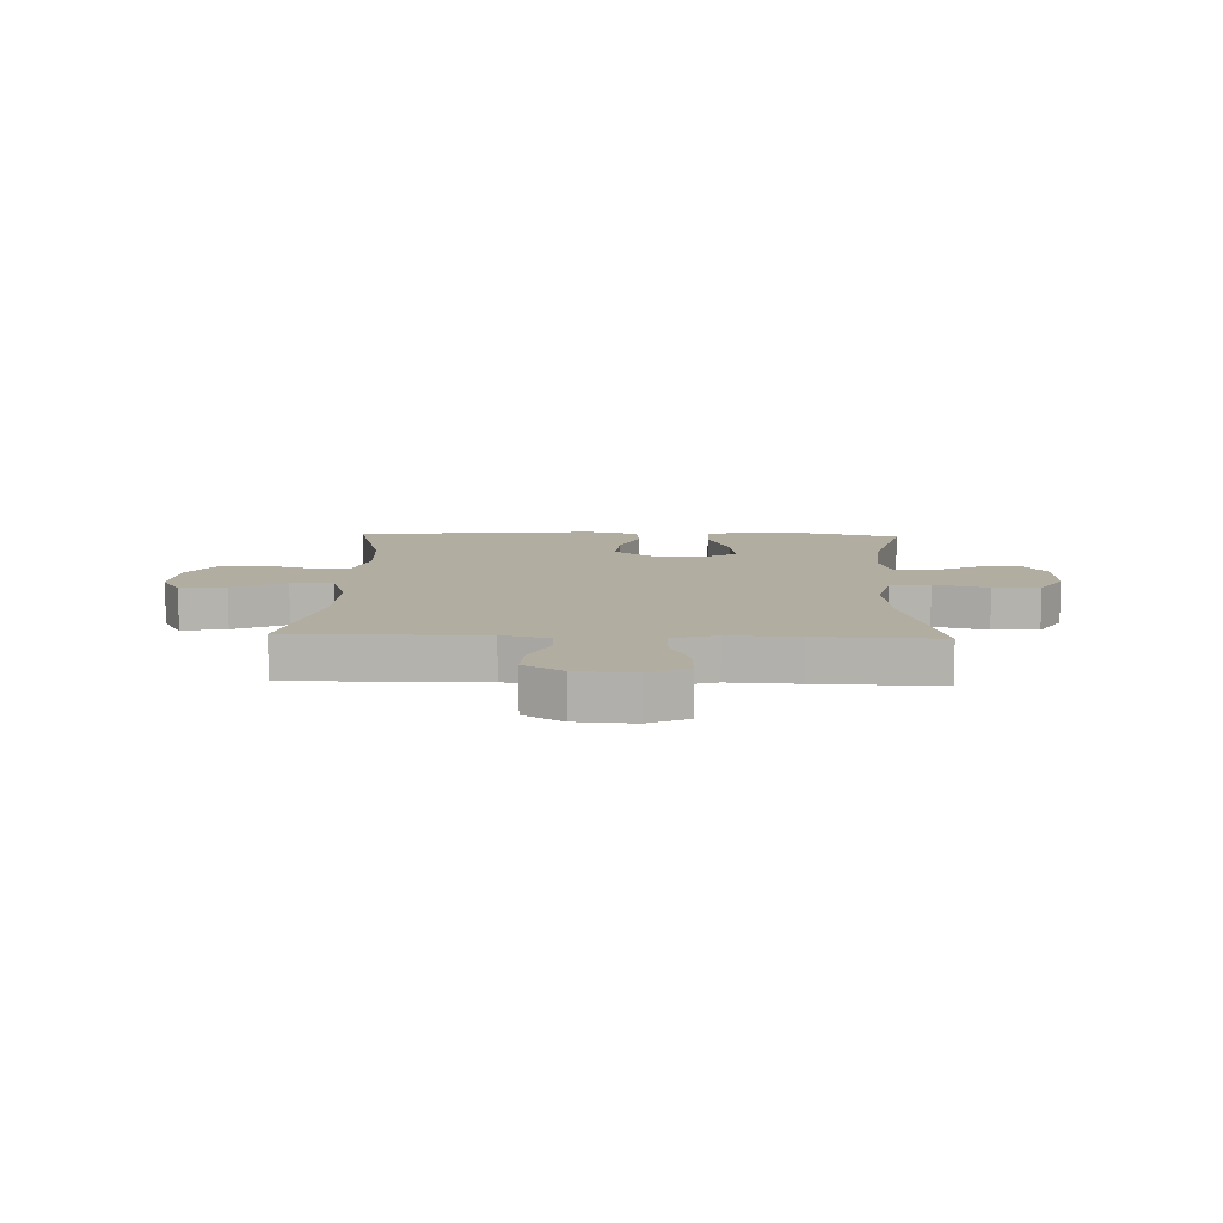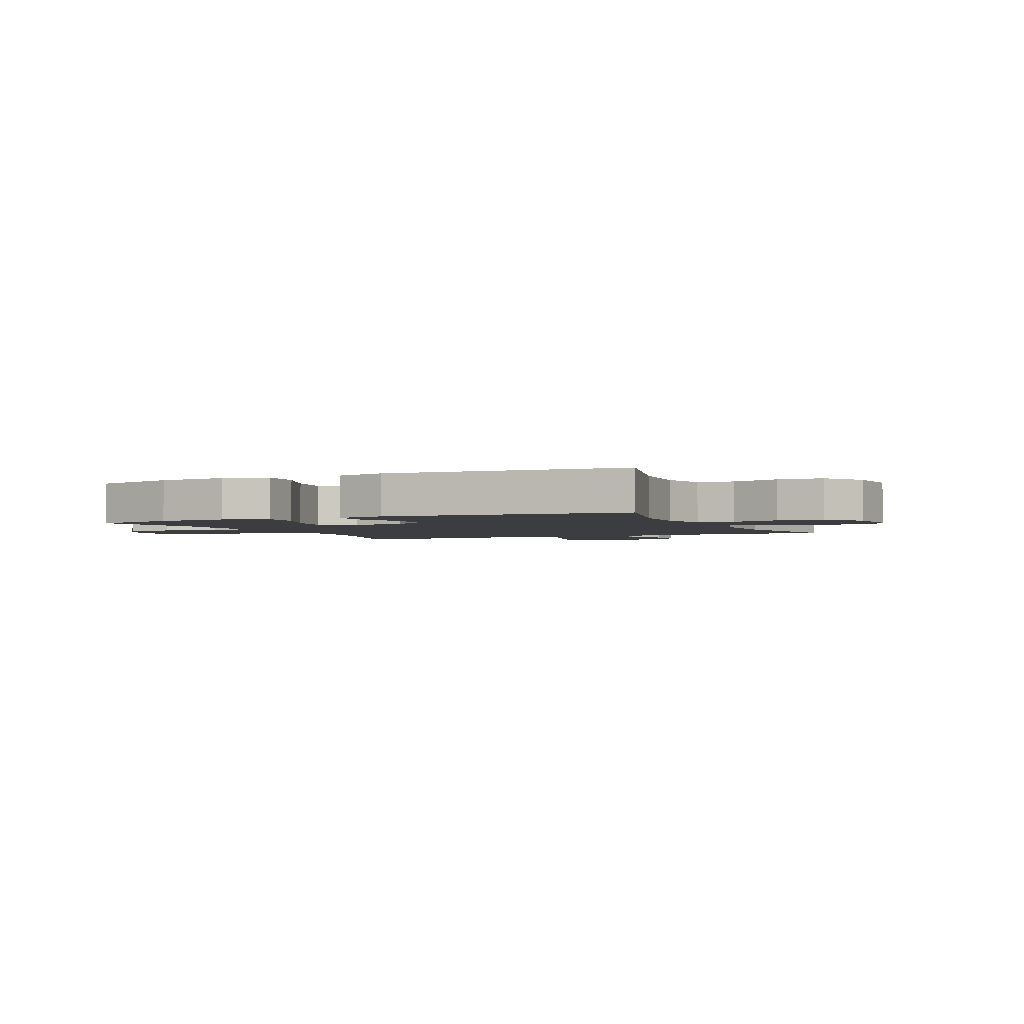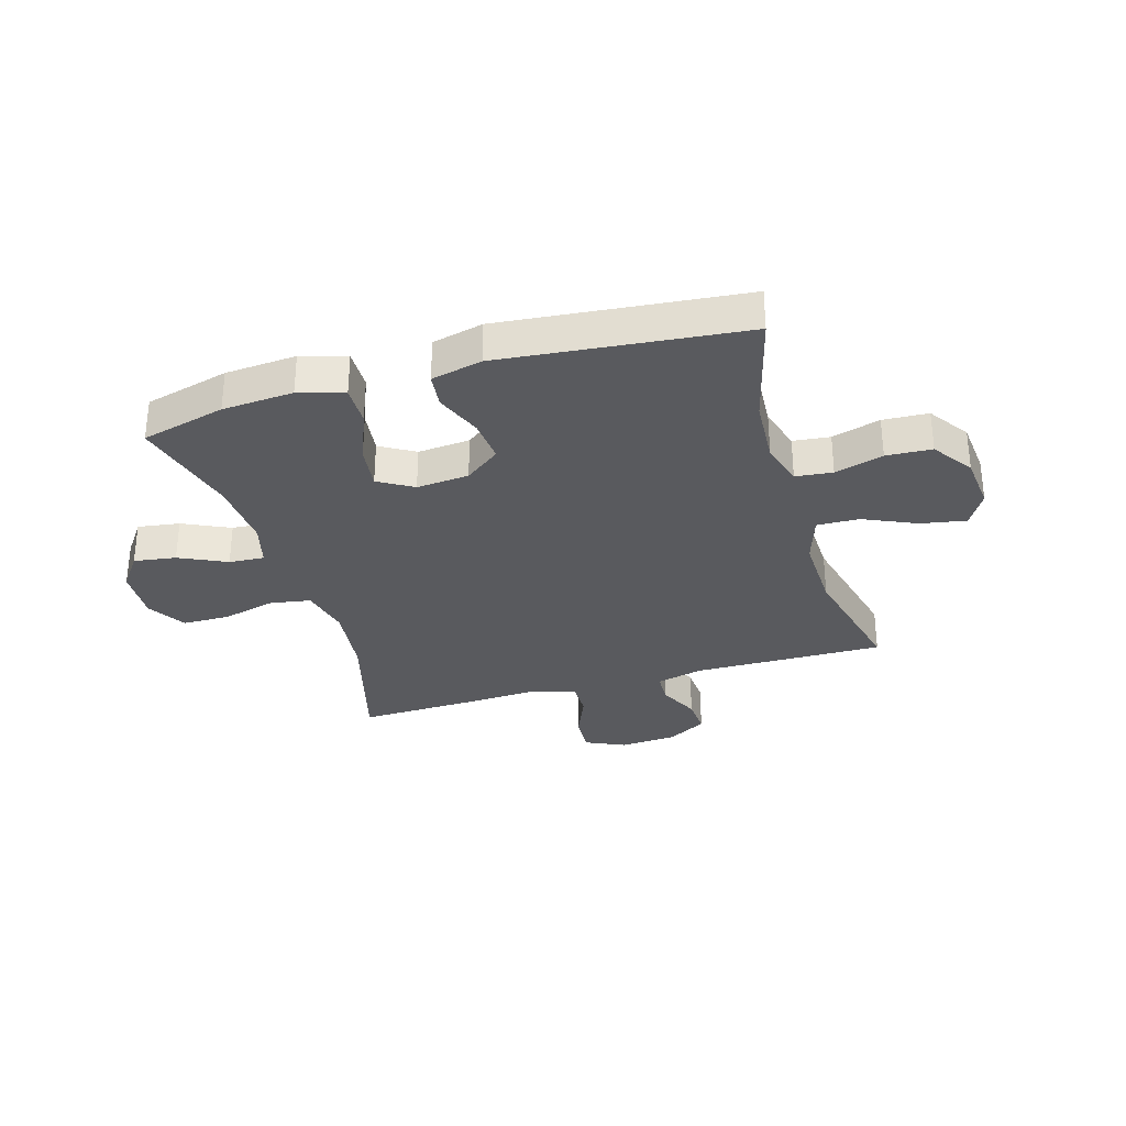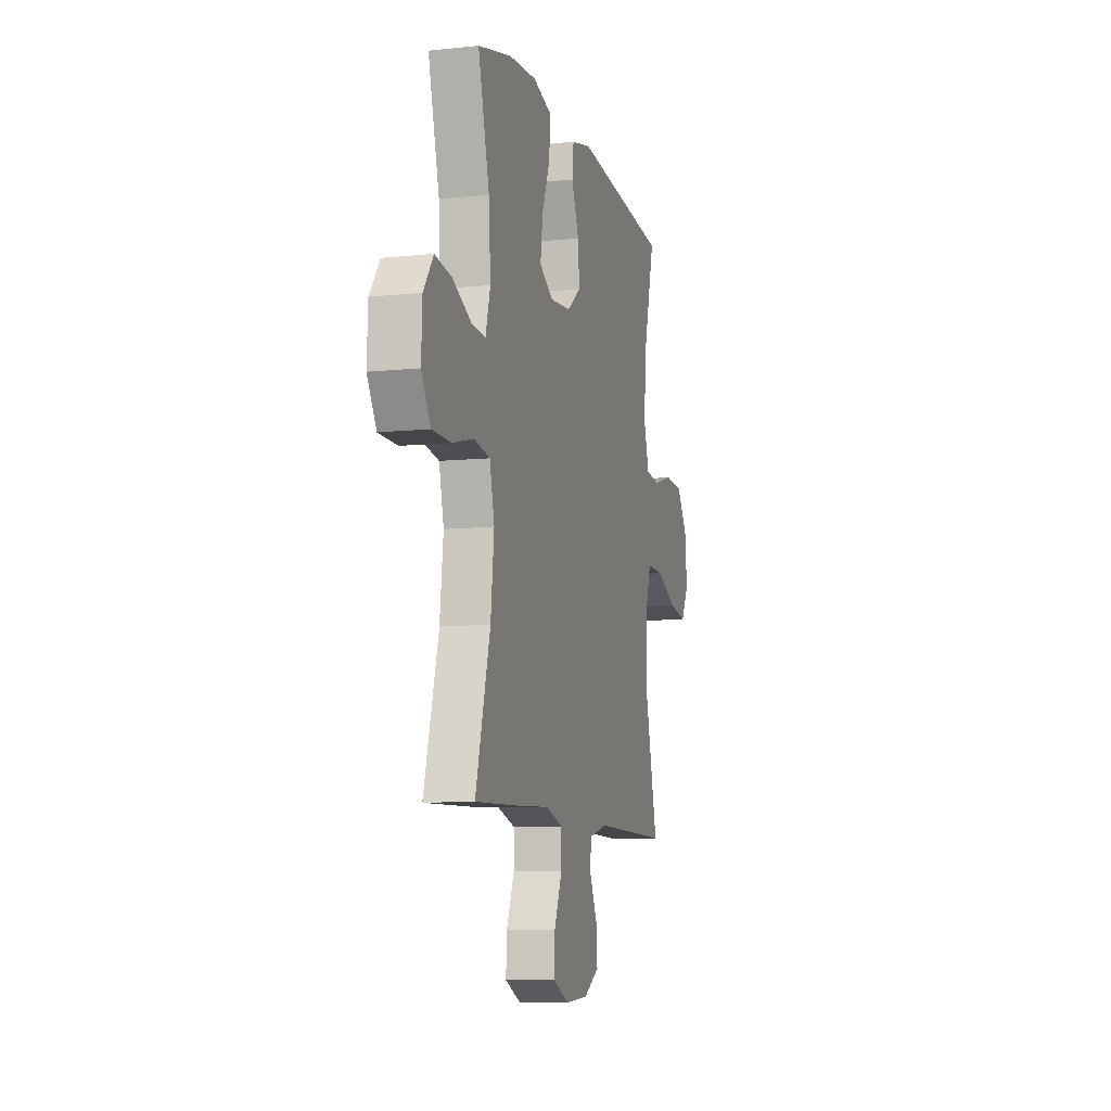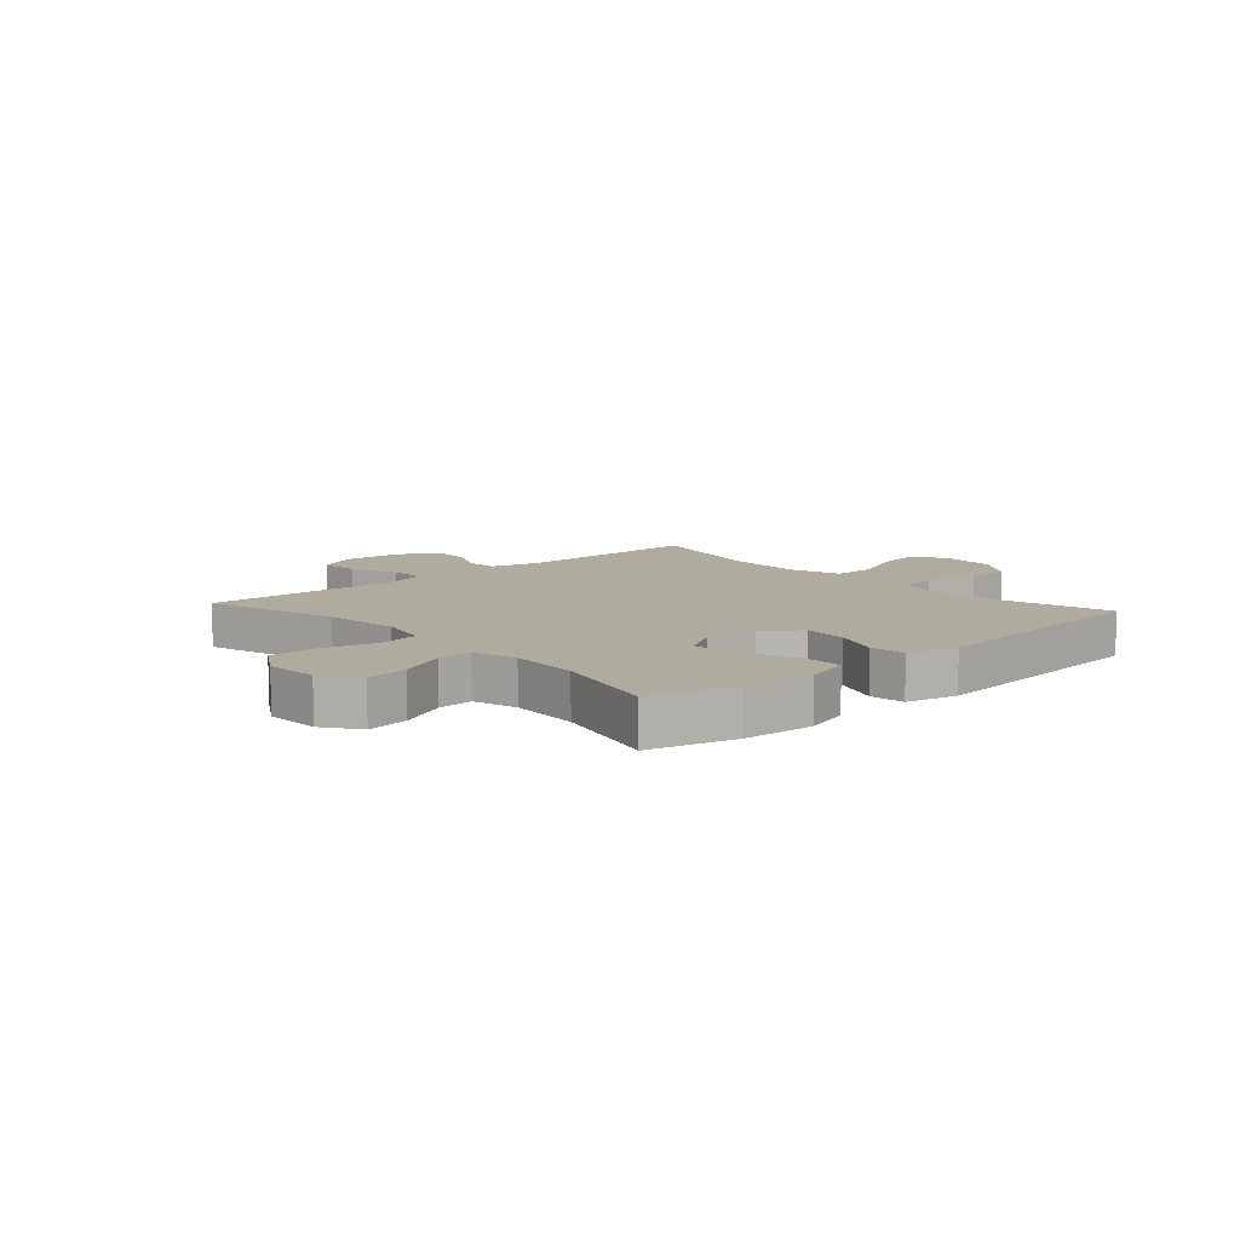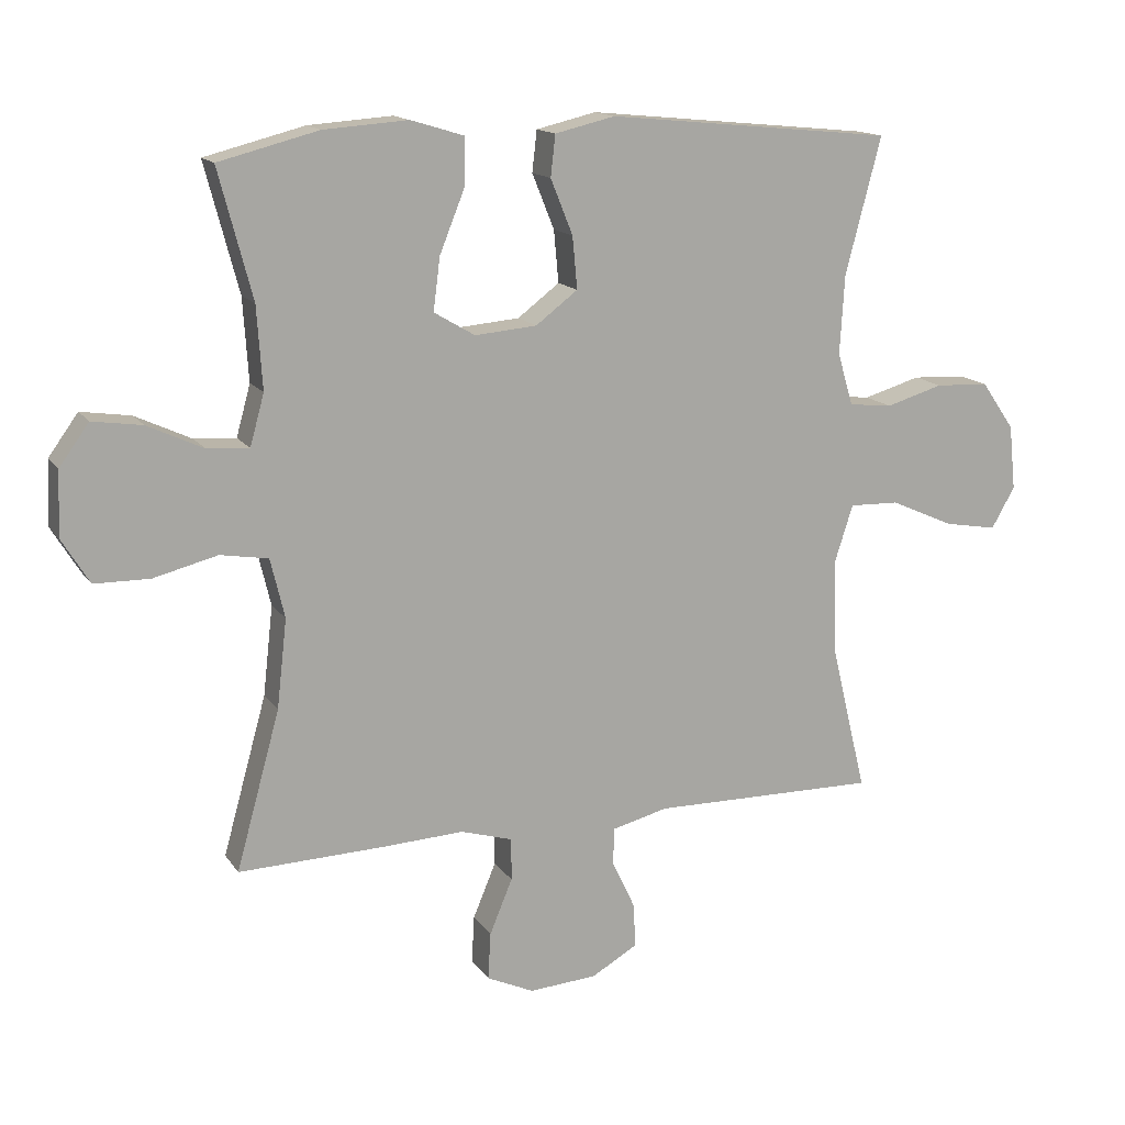
<metadata>
{"format":"obj","ext":"obj","renderer":"f3d","projection":"perspective","resolution":1024,"background":"white","views":[{"elev":10.3,"azim":-178.0,"up":"+Y"},{"elev":-2.6,"azim":24.7,"up":"+Y"},{"elev":-31.4,"azim":16.4,"up":"+Y"},{"elev":-9.0,"azim":-74.6,"up":"+Z"},{"elev":9.6,"azim":-41.9,"up":"+Y"},{"elev":14.7,"azim":-22.2,"up":"+Z"}]}
</metadata>
<code>
v -0.5 0.07 -0.5
v -0.435 0.07 -0.266
v -0.42 0.07 -0.134
v -0.441 0.07 -0.046
v -0.512 0.07 -0.034
v -0.607 0.07 -0.058
v -0.689 0.07 -0.057
v -0.73 0.07 0.01
v -0.726 0.07 0.105
v -0.682 0.07 0.166
v -0.608 0.07 0.155
v -0.525 0.07 0.116
v -0.463 0.07 0.112
v -0.442 0.07 0.188
v -0.45 0.07 0.31
v -0.5 0.07 0.5
v -0.352 0.07 0.538
v -0.227 0.07 0.547
v -0.148 0.07 0.523
v -0.149 0.07 0.452
v -0.186 0.07 0.36
v -0.196 0.07 0.282
v -0.135 0.07 0.246
v -0.043 0.07 0.254
v 0.019 0.07 0.301
v 0.012 0.07 0.378
v -0.021 0.07 0.46
v -0.014 0.07 0.521
v 0.075 0.07 0.542
v 0.5 0.07 0.5
v 0.447 0.07 0.298
v 0.44 0.07 0.181
v 0.463 0.07 0.103
v 0.528 0.07 0.096
v 0.613 0.07 0.121
v 0.693 0.07 0.117
v 0.742 0.07 0.046
v 0.752 0.07 -0.05
v 0.717 0.07 -0.111
v 0.638 0.07 -0.097
v 0.544 0.07 -0.055
v 0.47 0.07 -0.053
v 0.442 0.07 -0.14
v 0.446 0.07 -0.276
v 0.5 0.07 -0.5
v 0.164 0.07 -0.496
v 0.081 0.07 -0.517
v 0.079 0.07 -0.572
v 0.113 0.07 -0.644
v 0.117 0.07 -0.71
v 0.048 0.07 -0.75
v -0.053 0.07 -0.757
v -0.123 0.07 -0.725
v -0.119 0.07 -0.655
v -0.085 0.07 -0.573
v -0.085 0.07 -0.51
v -0.162 0.07 -0.487
v -0.284 0.07 -0.493
v -0.5 0 -0.5
v -0.435 0 -0.266
v -0.42 0 -0.134
v -0.441 0 -0.046
v -0.512 0 -0.034
v -0.607 0 -0.058
v -0.689 0 -0.057
v -0.73 0 0.01
v -0.726 0 0.105
v -0.682 0 0.166
v -0.608 0 0.155
v -0.525 0 0.116
v -0.463 0 0.112
v -0.442 0 0.188
v -0.45 0 0.31
v -0.5 0 0.5
v -0.352 0 0.538
v -0.227 0 0.547
v -0.148 0 0.523
v -0.149 0 0.452
v -0.186 0 0.36
v -0.196 0 0.282
v -0.135 0 0.246
v -0.043 0 0.254
v 0.019 0 0.301
v 0.012 0 0.378
v -0.021 0 0.46
v -0.014 0 0.521
v 0.075 0 0.542
v 0.5 0 0.5
v 0.447 0 0.298
v 0.44 0 0.181
v 0.463 0 0.103
v 0.528 0 0.096
v 0.613 0 0.121
v 0.693 0 0.117
v 0.742 0 0.046
v 0.752 0 -0.05
v 0.717 0 -0.111
v 0.638 0 -0.097
v 0.544 0 -0.055
v 0.47 0 -0.053
v 0.442 0 -0.14
v 0.446 0 -0.276
v 0.5 0 -0.5
v 0.164 0 -0.496
v 0.081 0 -0.517
v 0.079 0 -0.572
v 0.113 0 -0.644
v 0.117 0 -0.71
v 0.048 0 -0.75
v -0.053 0 -0.757
v -0.123 0 -0.725
v -0.119 0 -0.655
v -0.085 0 -0.573
v -0.085 0 -0.51
v -0.162 0 -0.487
v -0.284 0 -0.493
f 57 58 1 2
f 56 57 2 3
f 53 54 55
f 52 53 55
f 51 52 55
f 50 51 55
f 49 50 55
f 48 49 55
f 47 48 55 56
f 56 3 4
f 47 56 4
f 46 47 4
f 44 45 46 4
f 39 40 41
f 38 39 41
f 37 38 41
f 36 37 41
f 35 36 41
f 34 35 41
f 33 34 41 42
f 32 33 42 43
f 29 30 31
f 28 29 31
f 27 28 31
f 26 27 31
f 25 26 31 32
f 24 25 32 43
f 19 20 21
f 18 19 21
f 17 18 21
f 16 17 21
f 15 16 21
f 14 15 21 22
f 13 14 22 23
f 10 11 12
f 9 10 12
f 8 9 12
f 7 8 12
f 6 7 12
f 5 6 12
f 4 5 12 13
f 24 43 44
f 23 24 44
f 13 23 44
f 4 13 44
f 60 59 116 115
f 61 60 115 114
f 113 112 111
f 113 111 110
f 113 110 109
f 113 109 108
f 113 108 107
f 113 107 106
f 114 113 106 105
f 62 61 114
f 62 114 105
f 62 105 104
f 62 104 103 102
f 99 98 97
f 99 97 96
f 99 96 95
f 99 95 94
f 99 94 93
f 99 93 92
f 100 99 92 91
f 101 100 91 90
f 89 88 87
f 89 87 86
f 89 86 85
f 89 85 84
f 90 89 84 83
f 101 90 83 82
f 79 78 77
f 79 77 76
f 79 76 75
f 79 75 74
f 79 74 73
f 80 79 73 72
f 81 80 72 71
f 70 69 68
f 70 68 67
f 70 67 66
f 70 66 65
f 70 65 64
f 70 64 63
f 71 70 63 62
f 102 101 82
f 102 82 81
f 102 81 71
f 102 71 62
f 1 59 60 2
f 2 60 61 3
f 3 61 62 4
f 4 62 63 5
f 5 63 64 6
f 6 64 65 7
f 7 65 66 8
f 8 66 67 9
f 9 67 68 10
f 10 68 69 11
f 11 69 70 12
f 12 70 71 13
f 13 71 72 14
f 14 72 73 15
f 15 73 74 16
f 16 74 75 17
f 17 75 76 18
f 18 76 77 19
f 19 77 78 20
f 20 78 79 21
f 21 79 80 22
f 22 80 81 23
f 23 81 82 24
f 24 82 83 25
f 25 83 84 26
f 26 84 85 27
f 27 85 86 28
f 28 86 87 29
f 29 87 88 30
f 30 88 89 31
f 31 89 90 32
f 32 90 91 33
f 33 91 92 34
f 34 92 93 35
f 35 93 94 36
f 36 94 95 37
f 37 95 96 38
f 38 96 97 39
f 39 97 98 40
f 40 98 99 41
f 41 99 100 42
f 42 100 101 43
f 43 101 102 44
f 44 102 103 45
f 45 103 104 46
f 46 104 105 47
f 47 105 106 48
f 48 106 107 49
f 49 107 108 50
f 50 108 109 51
f 51 109 110 52
f 52 110 111 53
f 53 111 112 54
f 54 112 113 55
f 55 113 114 56
f 56 114 115 57
f 57 115 116 58
f 58 116 59 1

</code>
